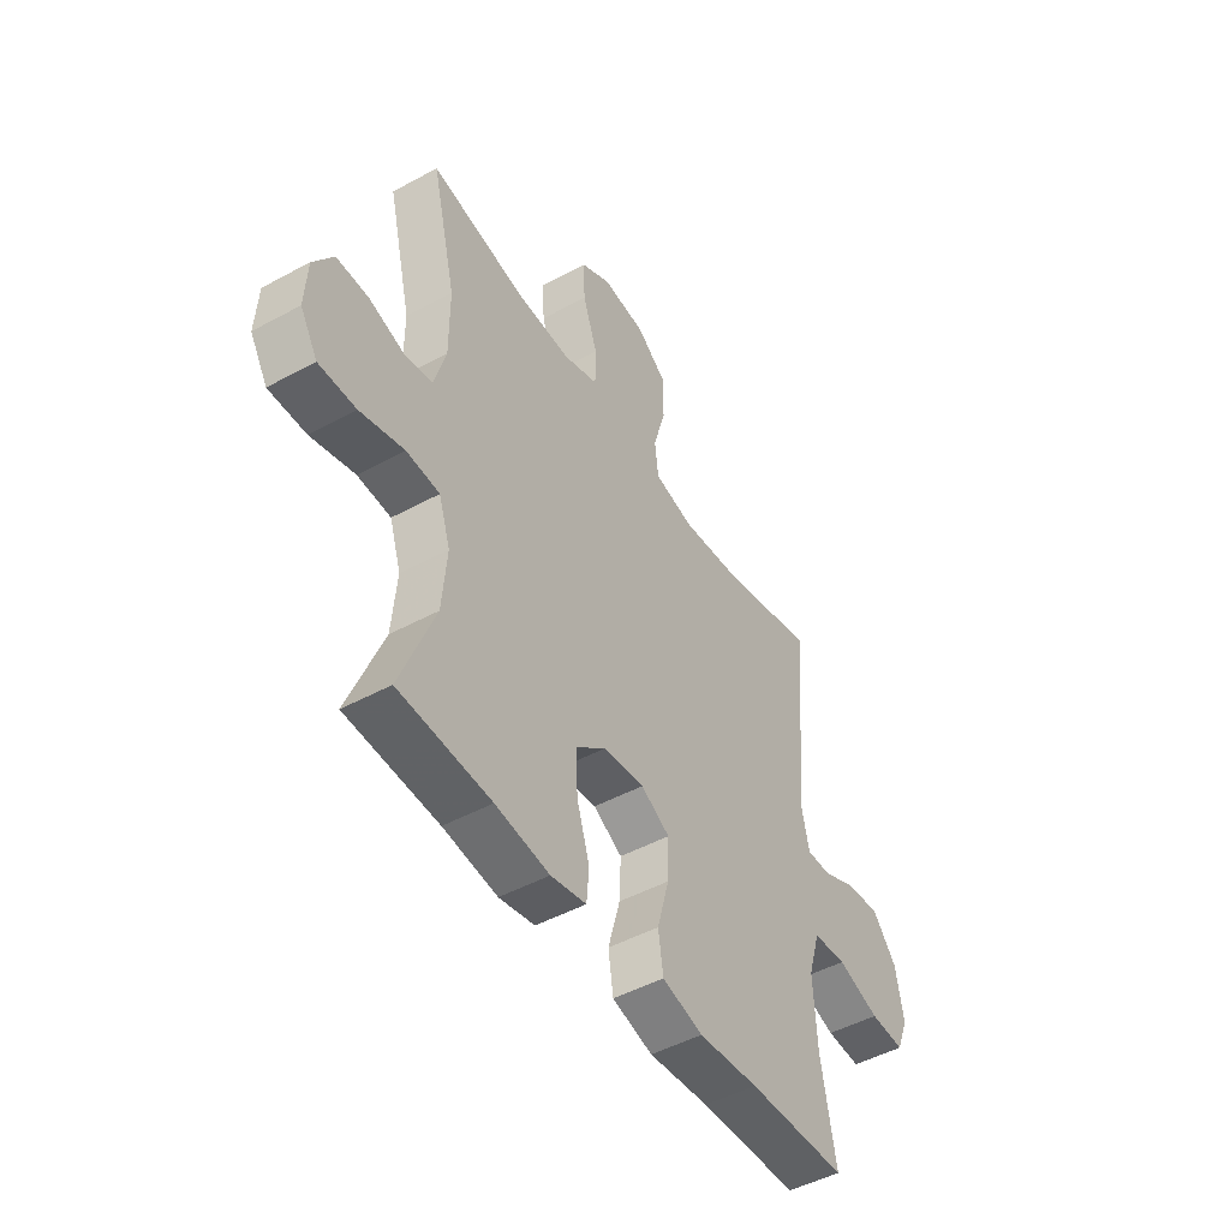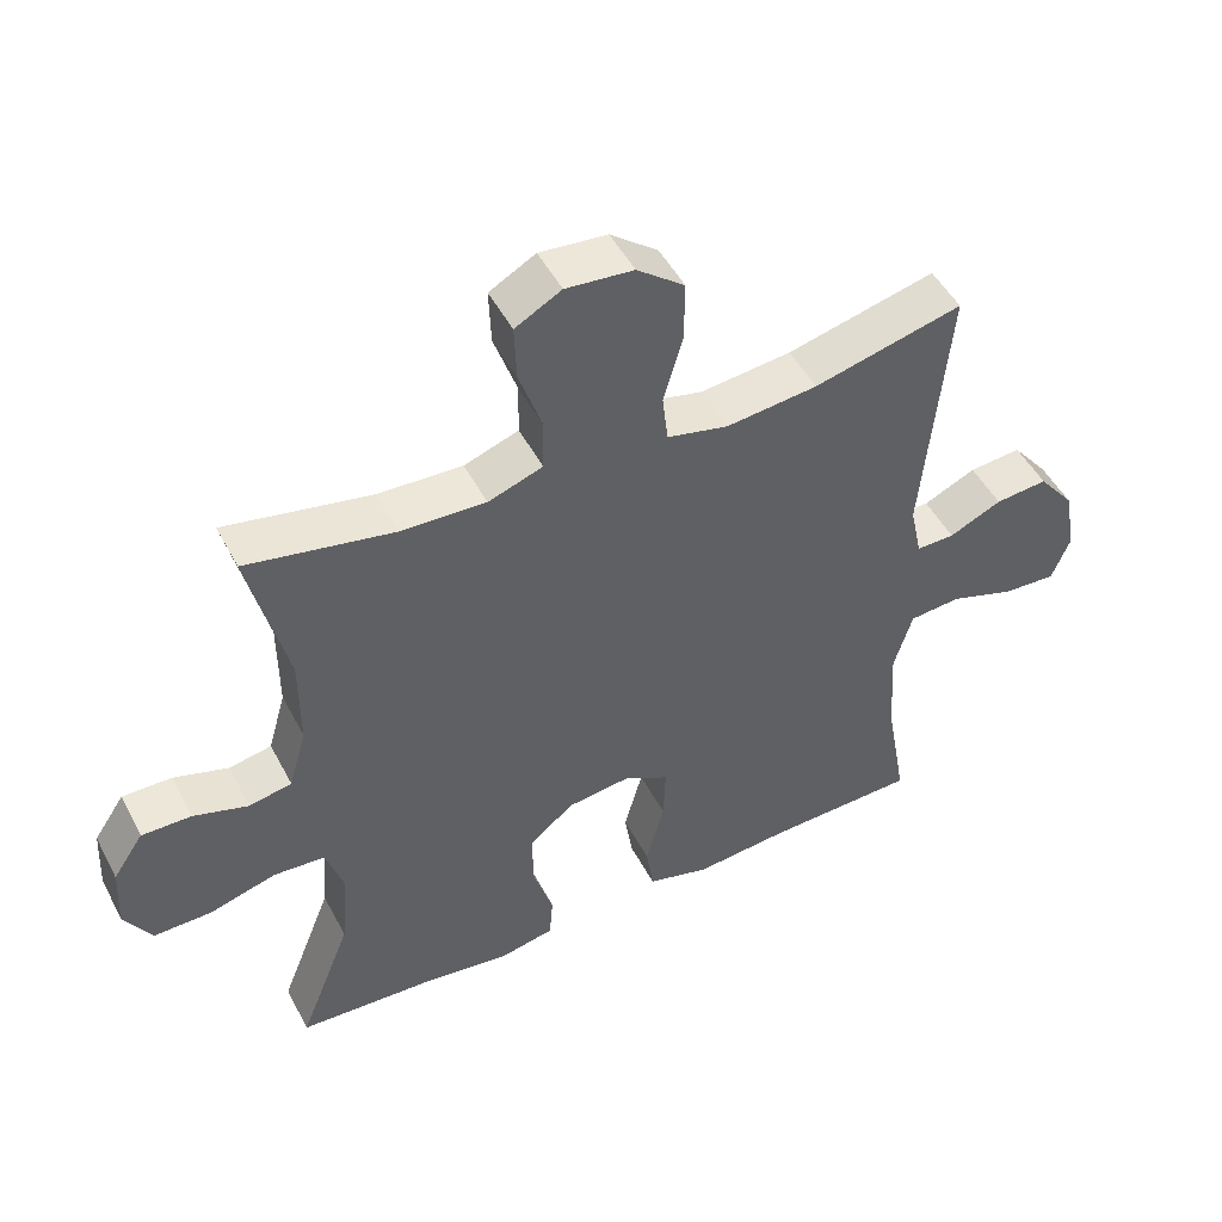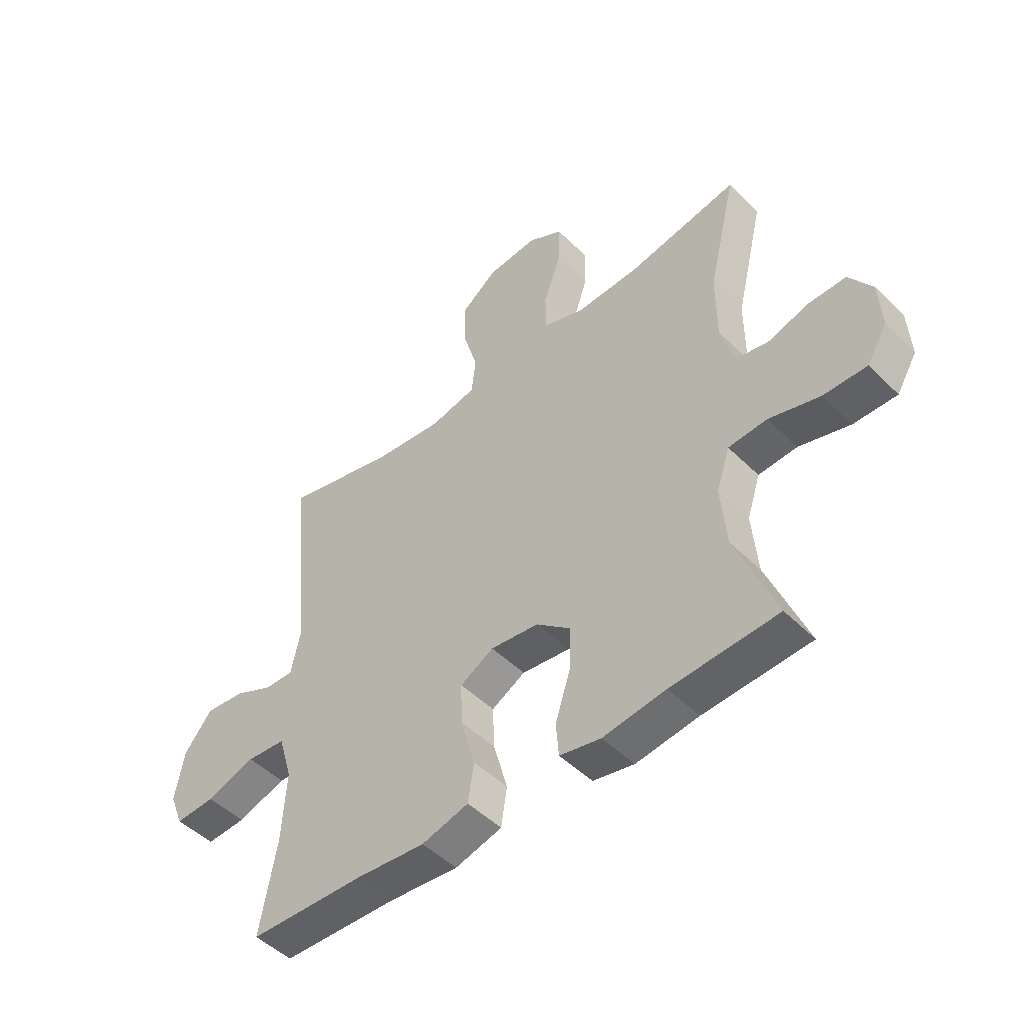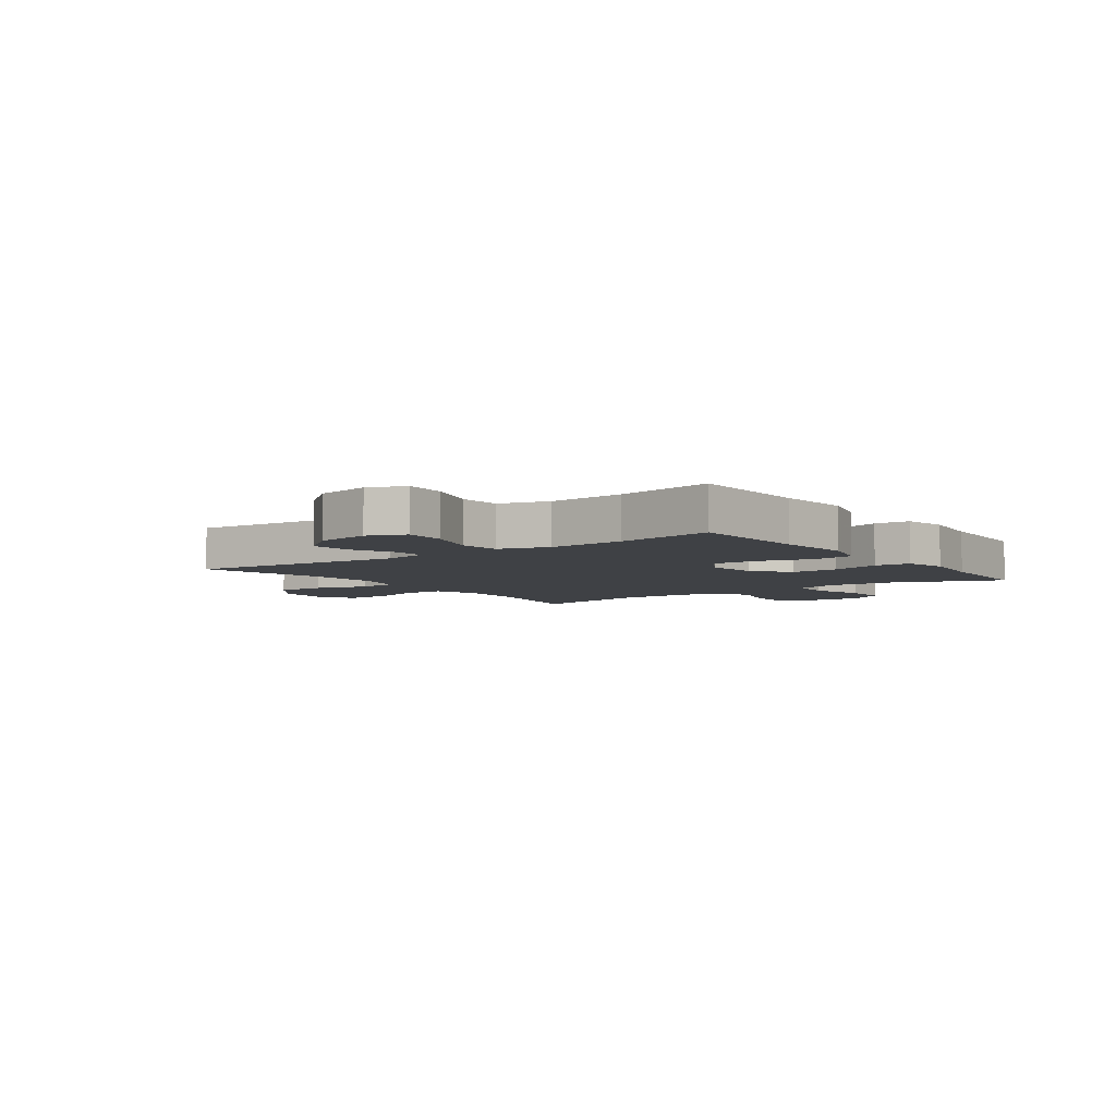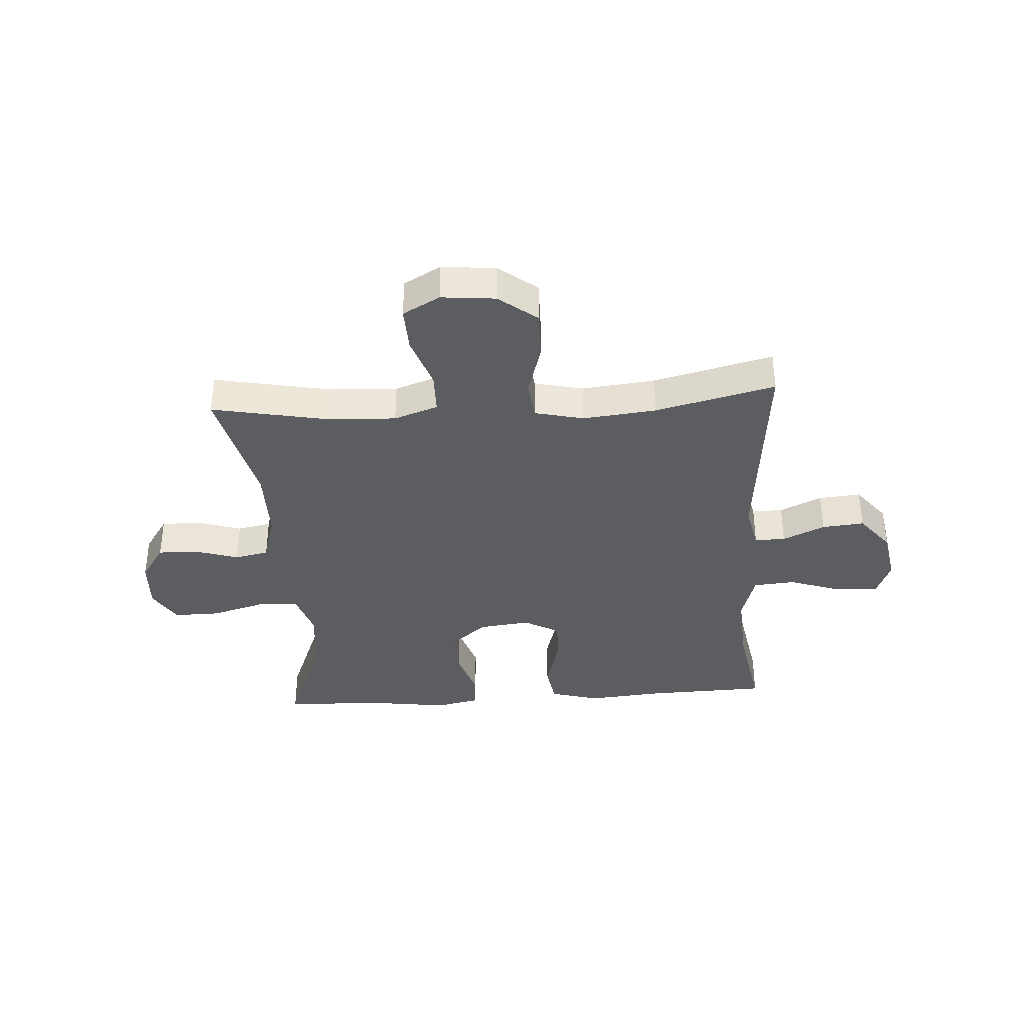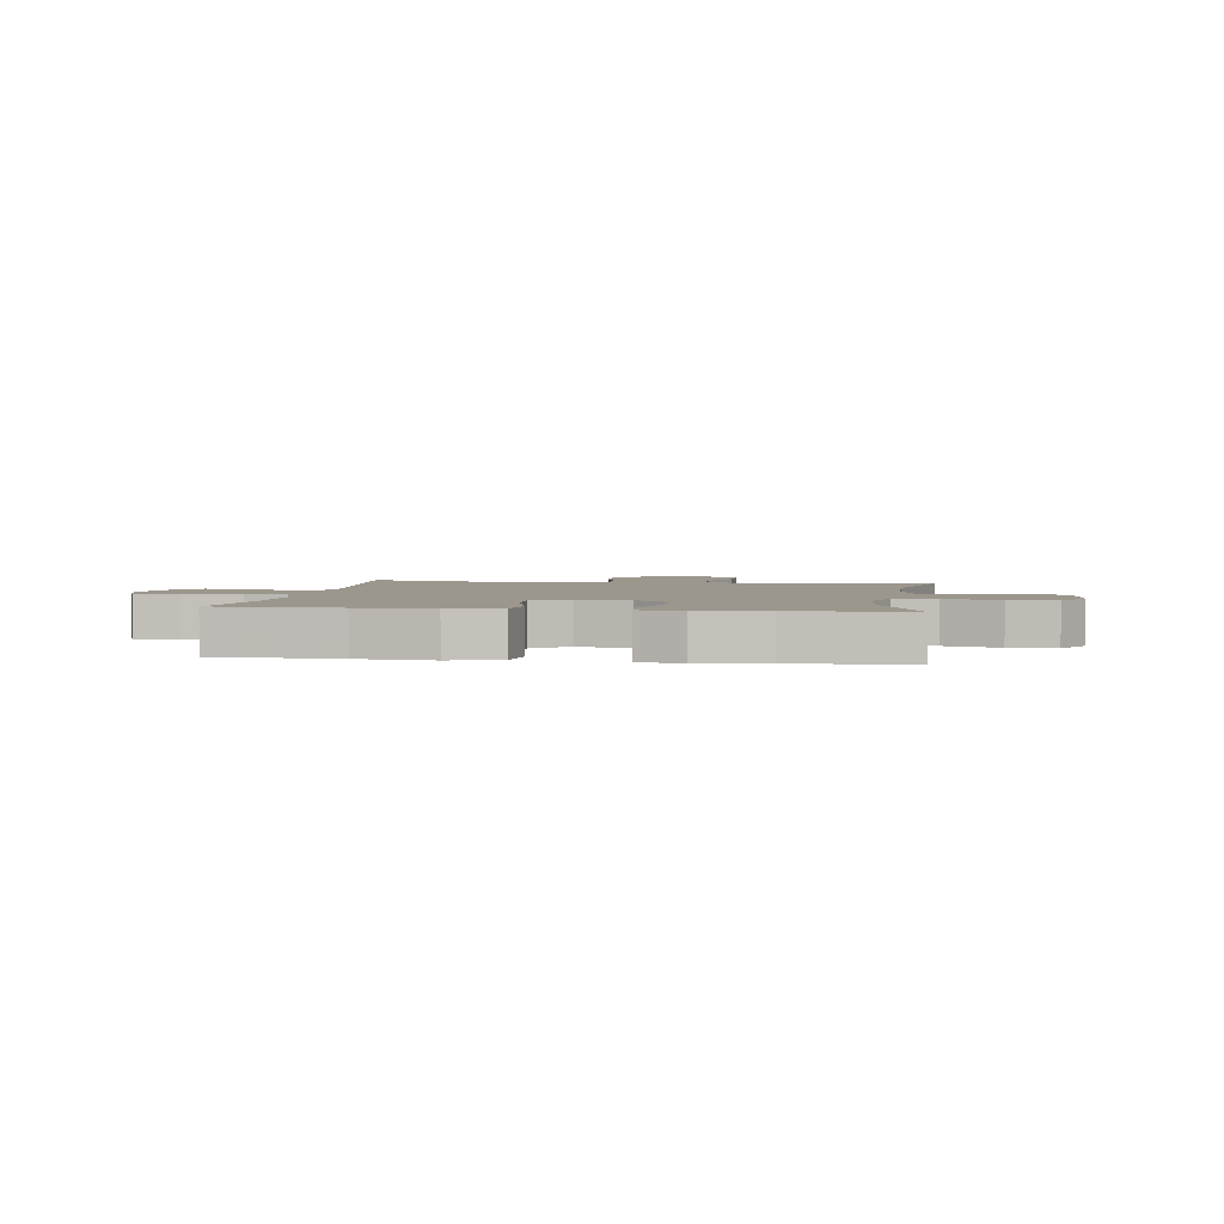
<metadata>
{"format":"obj","ext":"obj","renderer":"f3d","projection":"perspective","resolution":1024,"background":"white","views":[{"elev":-48.0,"azim":-58.6,"up":"+Z"},{"elev":48.9,"azim":-26.9,"up":"+Z"},{"elev":-48.6,"azim":-137.5,"up":"+Z"},{"elev":-5.4,"azim":126.0,"up":"+Y"},{"elev":-37.0,"azim":3.6,"up":"+Y"},{"elev":2.9,"azim":-171.6,"up":"+Y"}]}
</metadata>
<code>
v 0.5 0.07 -0.5
v 0.285 0.07 -0.507
v 0.154 0.07 -0.519
v 0.066 0.07 -0.495
v 0.055 0.07 -0.423
v 0.081 0.07 -0.328
v 0.084 0.07 -0.249
v 0.021 0.07 -0.214
v -0.069 0.07 -0.225
v -0.132 0.07 -0.277
v -0.13 0.07 -0.36
v -0.102 0.07 -0.448
v -0.107 0.07 -0.511
v -0.184 0.07 -0.527
v -0.301 0.07 -0.511
v -0.5 0.07 -0.5
v -0.426 0.07 -0.311
v -0.416 0.07 -0.195
v -0.441 0.07 -0.119
v -0.513 0.07 -0.114
v -0.608 0.07 -0.141
v -0.689 0.07 -0.142
v -0.727 0.07 -0.079
v -0.722 0.07 0.012
v -0.679 0.07 0.076
v -0.609 0.07 0.075
v -0.532 0.07 0.051
v -0.472 0.07 0.063
v -0.447 0.07 0.15
v -0.447 0.07 0.28
v -0.5 0.07 0.5
v -0.294 0.07 0.46
v -0.175 0.07 0.455
v -0.098 0.07 0.482
v -0.097 0.07 0.555
v -0.129 0.07 0.648
v -0.132 0.07 0.727
v -0.067 0.07 0.763
v 0.028 0.07 0.754
v 0.095 0.07 0.702
v 0.094 0.07 0.616
v 0.067 0.07 0.523
v 0.075 0.07 0.454
v 0.161 0.07 0.434
v 0.29 0.07 0.448
v 0.5 0.07 0.5
v 0.465 0.07 0.122
v 0.482 0.07 0.044
v 0.536 0.07 0.045
v 0.61 0.07 0.079
v 0.684 0.07 0.086
v 0.736 0.07 0.021
v 0.753 0.07 -0.073
v 0.727 0.07 -0.138
v 0.652 0.07 -0.134
v 0.56 0.07 -0.103
v 0.487 0.07 -0.109
v 0.461 0.07 -0.196
v 0.469 0.07 -0.328
v 0.5 0 -0.5
v 0.285 0 -0.507
v 0.154 0 -0.519
v 0.066 0 -0.495
v 0.055 0 -0.423
v 0.081 0 -0.328
v 0.084 0 -0.249
v 0.021 0 -0.214
v -0.069 0 -0.225
v -0.132 0 -0.277
v -0.13 0 -0.36
v -0.102 0 -0.448
v -0.107 0 -0.511
v -0.184 0 -0.527
v -0.301 0 -0.511
v -0.5 0 -0.5
v -0.426 0 -0.311
v -0.416 0 -0.195
v -0.441 0 -0.119
v -0.513 0 -0.114
v -0.608 0 -0.141
v -0.689 0 -0.142
v -0.727 0 -0.079
v -0.722 0 0.012
v -0.679 0 0.076
v -0.609 0 0.075
v -0.532 0 0.051
v -0.472 0 0.063
v -0.447 0 0.15
v -0.447 0 0.28
v -0.5 0 0.5
v -0.294 0 0.46
v -0.175 0 0.455
v -0.098 0 0.482
v -0.097 0 0.555
v -0.129 0 0.648
v -0.132 0 0.727
v -0.067 0 0.763
v 0.028 0 0.754
v 0.095 0 0.702
v 0.094 0 0.616
v 0.067 0 0.523
v 0.075 0 0.454
v 0.161 0 0.434
v 0.29 0 0.448
v 0.5 0 0.5
v 0.465 0 0.122
v 0.482 0 0.044
v 0.536 0 0.045
v 0.61 0 0.079
v 0.684 0 0.086
v 0.736 0 0.021
v 0.753 0 -0.073
v 0.727 0 -0.138
v 0.652 0 -0.134
v 0.56 0 -0.103
v 0.487 0 -0.109
v 0.461 0 -0.196
v 0.469 0 -0.328
f 54 55 56
f 53 54 56
f 52 53 56
f 51 52 56
f 50 51 56
f 49 50 56
f 48 49 56 57
f 47 48 57 58
f 45 46 47
f 44 45 47 58
f 40 41 42
f 39 40 42
f 38 39 42
f 37 38 42
f 36 37 42
f 35 36 42
f 34 35 42 43
f 44 58 59
f 43 44 59
f 34 43 59
f 33 34 59
f 25 26 27
f 24 25 27
f 23 24 27
f 22 23 27
f 21 22 27
f 20 21 27
f 19 20 27 28
f 18 19 28 29
f 15 16 17
f 15 17 18
f 14 15 18
f 13 14 18
f 12 13 18
f 11 12 18
f 18 29 30
f 11 18 30
f 10 11 30
f 4 5 6
f 3 4 6
f 2 3 6
f 2 6 7
f 1 2 7
f 59 1 7
f 33 59 7
f 32 33 7
f 30 31 32
f 10 30 32
f 9 10 32
f 32 7 8
f 8 9 32
f 115 114 113
f 115 113 112
f 115 112 111
f 115 111 110
f 115 110 109
f 115 109 108
f 116 115 108 107
f 117 116 107 106
f 106 105 104
f 117 106 104 103
f 101 100 99
f 101 99 98
f 101 98 97
f 101 97 96
f 101 96 95
f 101 95 94
f 102 101 94 93
f 118 117 103
f 118 103 102
f 118 102 93
f 118 93 92
f 86 85 84
f 86 84 83
f 86 83 82
f 86 82 81
f 86 81 80
f 86 80 79
f 87 86 79 78
f 88 87 78 77
f 76 75 74
f 77 76 74
f 77 74 73
f 77 73 72
f 77 72 71
f 77 71 70
f 89 88 77
f 89 77 70
f 89 70 69
f 65 64 63
f 65 63 62
f 65 62 61
f 66 65 61
f 66 61 60
f 66 60 118
f 66 118 92
f 66 92 91
f 91 90 89
f 91 89 69
f 91 69 68
f 67 66 91
f 91 68 67
f 1 60 61 2
f 2 61 62 3
f 3 62 63 4
f 4 63 64 5
f 5 64 65 6
f 6 65 66 7
f 7 66 67 8
f 8 67 68 9
f 9 68 69 10
f 10 69 70 11
f 11 70 71 12
f 12 71 72 13
f 13 72 73 14
f 14 73 74 15
f 15 74 75 16
f 16 75 76 17
f 17 76 77 18
f 18 77 78 19
f 19 78 79 20
f 20 79 80 21
f 21 80 81 22
f 22 81 82 23
f 23 82 83 24
f 24 83 84 25
f 25 84 85 26
f 26 85 86 27
f 27 86 87 28
f 28 87 88 29
f 29 88 89 30
f 30 89 90 31
f 31 90 91 32
f 32 91 92 33
f 33 92 93 34
f 34 93 94 35
f 35 94 95 36
f 36 95 96 37
f 37 96 97 38
f 38 97 98 39
f 39 98 99 40
f 40 99 100 41
f 41 100 101 42
f 42 101 102 43
f 43 102 103 44
f 44 103 104 45
f 45 104 105 46
f 46 105 106 47
f 47 106 107 48
f 48 107 108 49
f 49 108 109 50
f 50 109 110 51
f 51 110 111 52
f 52 111 112 53
f 53 112 113 54
f 54 113 114 55
f 55 114 115 56
f 56 115 116 57
f 57 116 117 58
f 58 117 118 59
f 59 118 60 1

</code>
